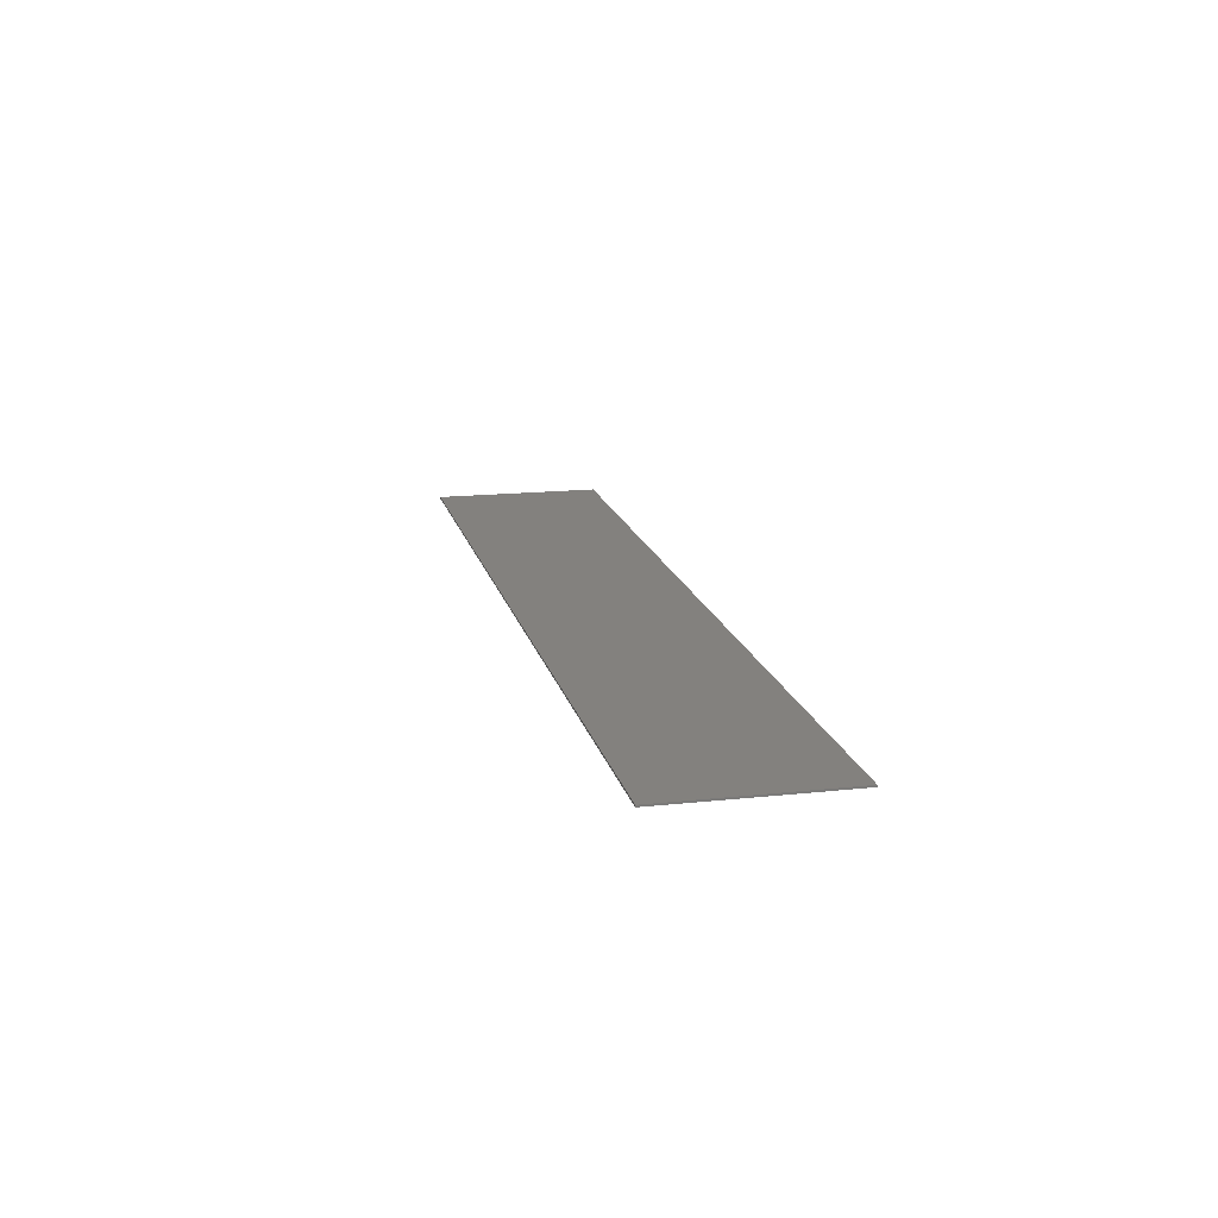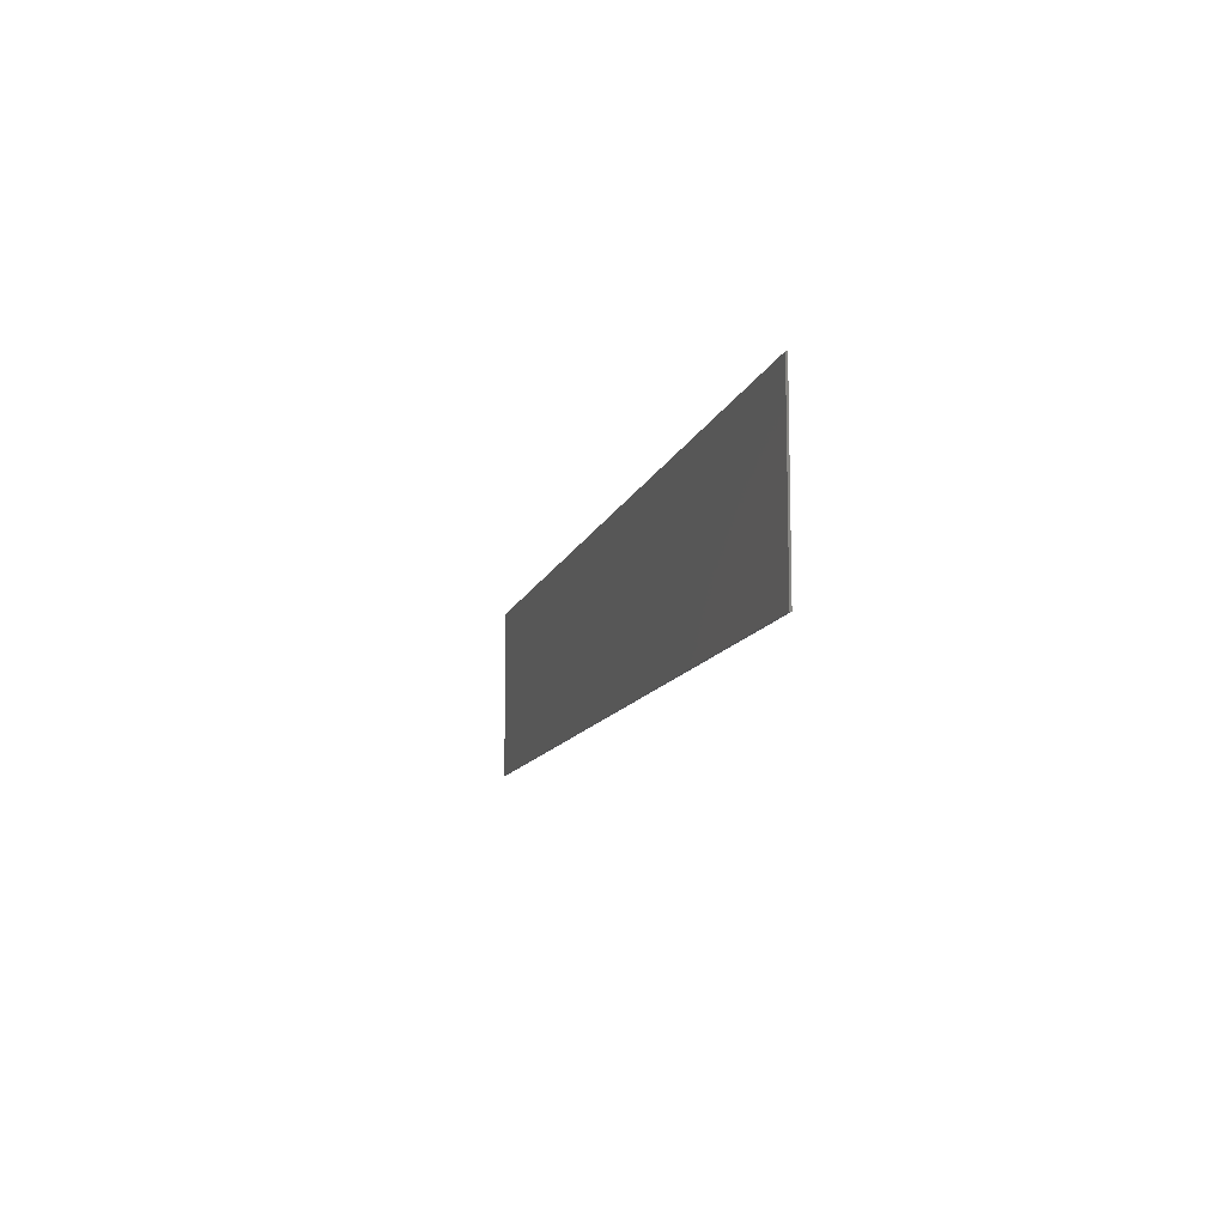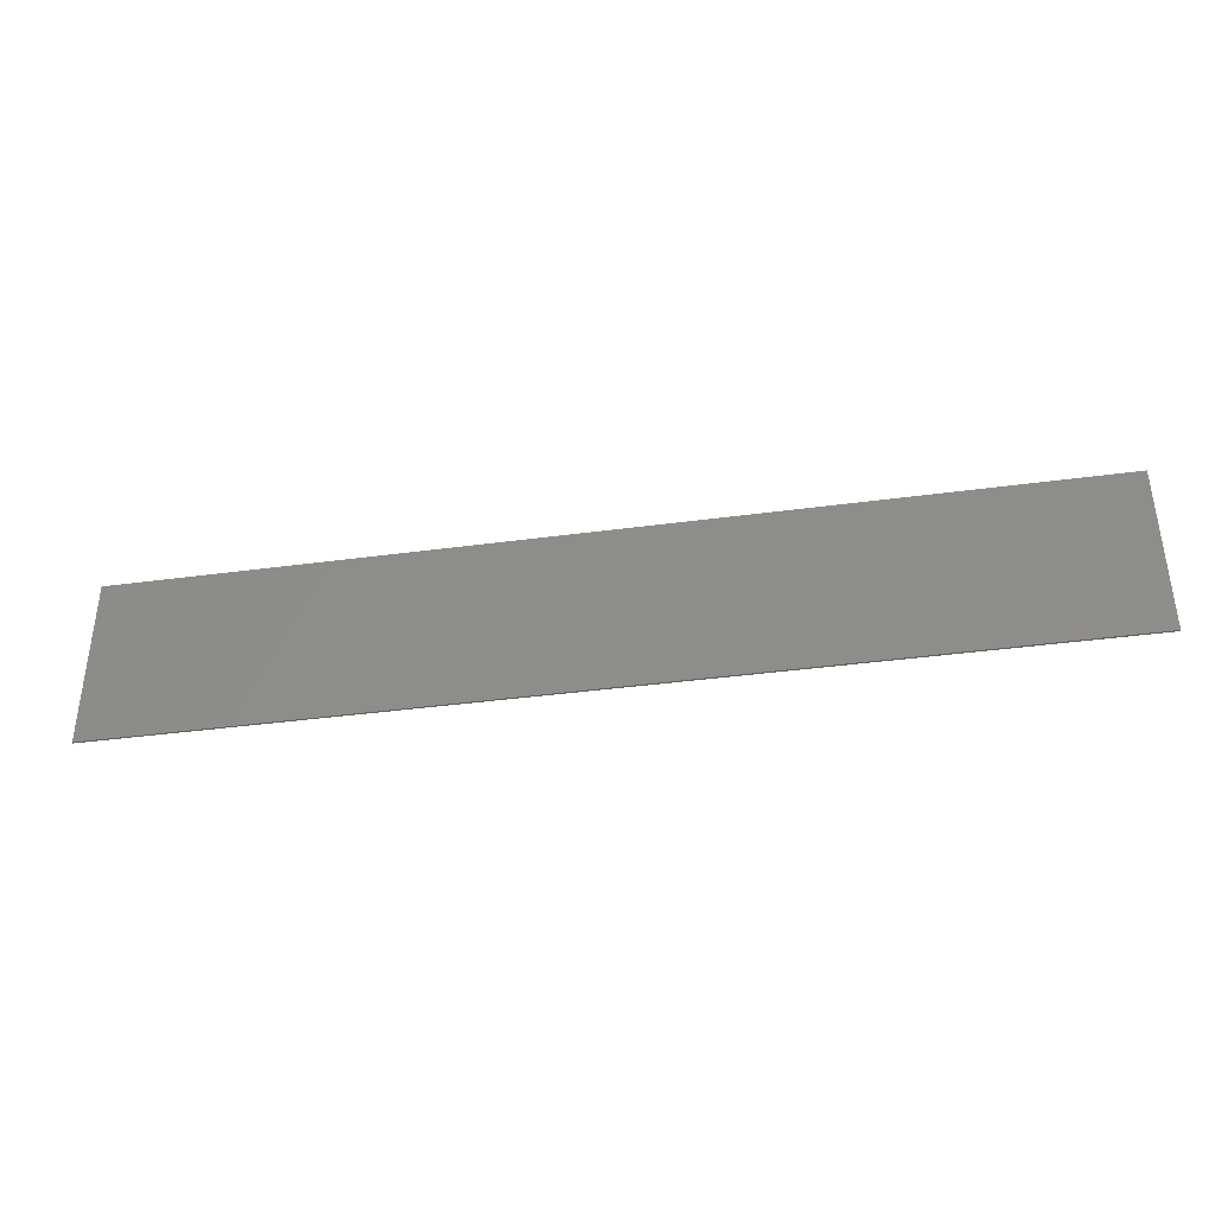
<metadata>
{"format":"stl","ext":"stl","renderer":"f3d","projection":"perspective","resolution":1024,"background":"white","views":[{"elev":16.3,"azim":77.4,"up":"+Y"},{"elev":-10.9,"azim":76.0,"up":"+Z"},{"elev":-38.5,"azim":-170.3,"up":"+Z"}]}
</metadata>
<code>
# stl→obj: 342 verts, 655 faces
v -22.3 -0.1 -1.262
v -21.84 -0.1 -1.977
v -21.61 -0.1 -1.532
v -21.28 -0.1 -2.594
v -21.3 -0.1 -1.966
v -20.64 -0.1 -3.106
v -20.94 -0.1 -2.342
v -23.3 -0.1 1.121
v -22.86 -0.1 1.254
v -23.12 -0.1 1.666
v -23.66 -0.1 1.666
v -23.33 -0.1 2.137
v -23.92 -0.1 2.279
v -22.87 -0.1 0.6568
v -22.54 -0.1 0.9144
v -23.39 -0.1 2.537
v -24 -0.1 2.81
v -19.95 -0.1 -3.519
v -20.43 -0.1 -2.752
v -22.39 -0.1 0.2764
v -22.18 -0.1 0.6276
v -23.32 -0.1 2.882
v -23.91 -0.1 3.247
v -21.89 -0.1 -0.0348
v -21.8 -0.1 0.3932
v -23.15 -0.1 3.166
v -23.69 -0.1 3.605
v -19.24 -0.1 -3.826
v -19.88 -0.1 -3.084
v -22.45 -0.1 -0.9988
v -20.49 -0.1 -1.532
v -21.37 -0.1 -0.2752
v -21.38 -0.1 0.194
v -22.87 -0.1 3.39
v -23.36 -0.1 3.875
v -20.84 -0.1 -0.4668
v -20.93 -0.1 0.034
v -20.26 -0.1 -0.9988
v -20.12 -0.1 -1.266
v -20.28 -0.1 -1.798
v -19.93 -0.1 -1.551
v -18.51 -0.1 -4.04
v -19.29 -0.1 -3.342
v -20.05 -0.1 -2.034
v -19.72 -0.1 -1.783
v -19.69 -0.1 -2.324
v -19.49 -0.1 -1.97
v -22.51 -0.1 3.549
v -22.93 -0.1 4.065
v -21.47 -0.1 1.678
v -21.55 -0.1 1.804
v -21.9 -0.1 1.528
v -21.68 -0.1 1.302
v -21.61 -0.1 1.946
v -22.09 -0.1 1.803
v -20.33 -0.1 -0.6124
v -20.46 -0.1 -0.1016
v -21.39 -0.1 1.588
v -21.4 -0.1 1.111
v -21.63 -0.1 2.053
v -21.3 -0.1 1.534
v -21.03 -0.1 0.9488
v -19.31 -0.1 -2.555
v -19.24 -0.1 -2.118
v -21.6 -0.1 2.157
v -22.21 -0.1 2.104
v -21.53 -0.1 2.242
v -22.24 -0.1 2.355
v -18.92 -0.1 -2.721
v -18.97 -0.1 -2.236
v -21.07 -0.1 1.435
v -20.63 -0.1 0.8236
v -21.43 -0.1 2.31
v -22.18 -0.1 2.542
v -17.8 -0.1 -4.161
v -18.66 -0.1 -3.522
v -21.31 -0.1 2.354
v -22.07 -0.1 2.694
v -18.52 -0.1 -2.838
v -18.67 -0.1 -2.32
v -21.14 -0.1 2.382
v -21.91 -0.1 2.805
v -20.97 -0.1 2.39
v -21.71 -0.1 2.877
v -21.52 -0.1 3.678
v -21.81 -0.1 4.2
v -17.88 -0.1 -2.922
v -18.14 -0.1 -2.389
v -17.11 -0.1 -4.2
v -18.03 -0.1 -3.631
v -20.69 -0.1 2.379
v -21.16 -0.1 2.925
v -20.42 -0.1 2.343
v -20.6 -0.1 2.867
v -18.44 -0.1 -1.044
v -18.56 -0.1 -0.5336
v -17.25 -0.1 -2.885
v -17.62 -0.1 -2.357
v -20.18 -0.1 2.285
v -20.26 -0.1 2.782
v -16.36 -0.1 -4.153
v -17.41 -0.1 -3.667
v -16.99 -0.1 -2.823
v -17.43 -0.1 -2.311
v -18.05 -0.1 -1.156
v -18.13 -0.1 -0.6584
v -19.95 -0.1 2.198
v -19.92 -0.1 2.653
v -20.43 -0.1 3.552
v -20.59 -0.1 4.072
v -16.78 -0.1 -2.721
v -17.27 -0.1 -2.236
v -19.76 -0.1 2.09
v -19.58 -0.1 2.46
v -17.73 -0.1 -1.275
v -17.69 -0.1 -0.824
v -19.57 -0.1 1.946
v -19.25 -0.1 2.208
v -16.6 -0.1 -2.564
v -17.16 -0.1 -2.142
v -20.73 -0.1 1.327
v -18.12 -0.1 0.2548
v -15.75 -0.1 -4.01
v -16.73 -0.1 -3.625
v -19.39 -0.1 1.751
v -19.05 -0.1 2.011
v -19.22 -0.1 1.501
v -18.87 -0.1 1.786
v -17.46 -0.1 -1.418
v -17.31 -0.1 -1.03
v -16.5 -0.1 -2.358
v -17.1 -0.1 -2.019
v -19.86 -0.1 3.395
v -19.92 -0.1 3.884
v -17.3 -0.1 -1.548
v -16.92 -0.1 -1.337
v -16.5 -0.1 -2.069
v -17.11 -0.1 -1.889
v -18.26 -0.1 0.7684
v -17.7 -0.1 0.124
v -16.64 -0.1 -1.719
v -17.18 -0.1 -1.719
v -15.28 -0.1 -3.776
v -16.18 -0.1 -3.499
v -17.75 -0.1 0.6112
v -17.25 -0.1 -0.0668
v -19.31 -0.1 3.164
v -19.25 -0.1 3.606
v -17.21 -0.1 0.3832
v -16.8 -0.1 -0.3172
v -14.95 -0.1 -3.463
v -15.78 -0.1 -3.303
v -18.81 -0.1 2.869
v -18.61 -0.1 3.229
v -16.64 -0.1 0.066
v -16.35 -0.1 -0.6408
v -18.34 -0.1 2.502
v -18.02 -0.1 2.761
v -14.77 -0.1 -3.067
v -15.51 -0.1 -3.044
v -18.02 -0.1 2.171
v -17.48 -0.1 2.19
v -16.08 -0.1 -0.3404
v -15.96 -0.1 -1.032
v -17.04 -0.1 1.519
v -17.74 -0.1 1.786
v -16.89 -0.1 1.252
v -19.06 -0.1 1.252
v -14.74 -0.1 -2.601
v -15.37 -0.1 -2.736
v -15.54 -0.1 -0.8744
v -15.63 -0.1 -1.529
v -14.85 -0.1 -2.085
v -15.35 -0.1 -2.377
v -15.1 -0.1 -1.529
v -15.43 -0.1 -1.97
v -13.19 -0.1 -4.2
v -12.94 -0.1 -3.644
v -16.96 -0.1 3.644
v -17.83 -0.1 4.2
v -12.72 -0.1 -0.8272
v -13.58 -0.1 -0.2712
v -12.21 -0.1 -2.75
v -11.96 -0.1 -2.194
v -14.39 -0.1 2.194
v -15.25 -0.1 2.75
v -14.02 -0.1 0.5128
v -13.77 -0.1 1.069
v -8.807 -0.1 -0.8272
v -9.671 -0.1 -0.2712
v -10.1 -0.1 0.5128
v -9.854 -0.1 1.069
v -10.12 -0.1 2.194
v -10.99 -0.1 2.75
v -11.48 -0.1 3.644
v -11.23 -0.1 4.2
v -6.503 -0.1 -4.2
v -7.368 -0.1 -3.644
v -7.611 -0.1 -2.194
v -7.862 -0.1 -2.75
v -5.635 -0.1 -3.644
v -6.142 -0.1 -4.2
v -3.752 -0.1 -4.2
v -4.45 -0.1 -3.644
v -4.67 -0.1 -2.488
v -3.972 -0.1 -3.044
v -6.822 -0.1 3.644
v -7.511 -0.1 4.2
v -5.566 -0.1 2.266
v -4.772 -0.1 -1.903
v -4.286 -0.1 -1.346
v -4.771 -0.1 1.201
v -5.152 -0.1 2.266
v -2.441 -0.1 -1.346
v -5.384 -0.1 3.644
v -5.308 -0.1 4.2
v -1.339 -0.1 -1.903
v -0.9298 -0.1 -3.044
v -0.842 -0.1 -2.488
v 0.1171 -0.1 -4.2
v 0.2047 -0.1 -3.644
v 1.445 -0.1 -3.644
v 2.563 -0.1 -4.2
v 3.149 -0.1 -1.567
v 3.695 -0.1 -1.567
v 3.477 -0.1 -1.172
v 2.63 -0.1 -0.6272
v 3.57 -0.1 -2.217
v 4.033 -0.1 -2.093
v 4.063 -0.1 -2.77
v 4.418 -0.1 -2.528
v 4.606 -0.1 -3.228
v 4.839 -0.1 -2.883
v 5.182 -0.1 -3.596
v 5.282 -0.1 -3.167
v 5.769 -0.1 -3.872
v 5.75 -0.1 -3.386
v 6.363 -0.1 -4.063
v 6.226 -0.1 -3.539
v 4.504 -0.1 -1.172
v 4.75 -0.1 -0.6272
v 4.718 -0.1 -1.538
v 5.234 -0.1 -1.488
v 4.906 -0.1 -1.812
v 5.387 -0.1 -1.711
v 5.132 -0.1 -2.083
v 5.525 -0.1 -1.878
v 5.38 -0.1 -2.316
v 5.668 -0.1 -2.014
v 5.67 -0.1 -2.518
v 5.807 -0.1 -2.11
v 6.935 -0.1 -4.172
v 6.714 -0.1 -3.632
v 5.987 -0.1 -2.673
v 5.962 -0.1 -2.185
v 6.322 -0.1 -2.767
v 6.154 -0.1 -2.236
v 6.683 -0.1 -2.798
v 6.382 -0.1 -2.253
v 7.479 -0.1 -4.2
v 7.183 -0.1 -3.664
v 7.042 -0.1 -2.758
v 6.622 -0.1 -2.228
v 7.272 -0.1 -2.638
v 6.726 -0.1 -2.176
v 8.303 -0.1 -4.136
v 7.881 -0.1 -3.604
v 7.391 -0.1 -2.449
v 6.781 -0.1 -2.093
v 7.412 -0.1 -2.21
v 6.791 -0.1 -1.99
v 7.36 -0.1 -1.97
v 6.758 -0.1 -1.838
v 7.258 -0.1 -1.711
v 6.691 -0.1 -1.67
v 4.315 -0.1 3.651
v 3.465 -0.1 4.2
v 8.853 -0.1 -3.915
v 8.338 -0.1 -3.429
v 9.184 -0.1 -3.582
v 8.598 -0.1 -3.169
v 9.34 -0.1 -3.172
v 8.72 -0.1 -2.858
v 9.342 -0.1 -2.712
v 8.722 -0.1 -2.504
v 9.213 -0.1 -2.216
v 8.623 -0.1 -2.124
v 9.021 -0.1 -1.76
v 8.452 -0.1 -1.714
v 5.508 -0.1 3.651
v 5.751 -0.1 4.2
v 11.04 -0.1 -4.2
v 11.29 -0.1 -3.644
v 7.262 -0.1 3.644
v 6.397 -0.1 4.2
v 11.51 -0.1 -0.8272
v 10.64 -0.1 -0.2712
v 12.01 -0.1 -2.75
v 12.26 -0.1 -2.194
v 9.838 -0.1 2.194
v 8.973 -0.1 2.75
v 10.21 -0.1 0.5128
v 10.46 -0.1 1.069
v 13.9 -0.1 0.5128
v 14.15 -0.1 1.069
v 15.19 -0.1 -0.8272
v 14.33 -0.1 -0.2712
v 14.1 -0.1 2.194
v 13.24 -0.1 2.75
v 12.99 -0.1 4.2
v 12.74 -0.1 3.644
v 17.72 -0.1 -4.2
v 16.86 -0.1 -3.644
v 16.61 -0.1 -2.194
v 16.36 -0.1 -2.75
v 14.37 -0.1 3.644
v 13.51 -0.1 4.2
v 14.62 -0.1 2.194
v 14.87 -0.1 2.75
v 20.82 -0.1 -3.644
v 17.29 -0.1 2.75
v 17.04 -0.1 2.194
v 20.57 -0.1 -4.2
v 22.03 -0.1 -3.644
v 22.9 -0.1 -4.2
v 19.37 -0.1 2.194
v 18.5 -0.1 2.75
v 20.92 -0.1 2.75
v 21.79 -0.1 2.194
v 20.43 -0.1 3.644
v 20.68 -0.1 4.2
v -20.68 -0.1 -4.2
v -25.32 -0.1 4.2
v 25.32 -0.1 -4.2
v 26 0 -4.8
v -26 0 4.8
v 26 0 4.8
v -26 0 -4.8
v -26 -0.1 -4.8
v 26 -0.1 -4.8
v -26 -0.1 4.8
v 26 -0.1 4.8
f 1 2 3
f 2 4 5
f 5 3 2
f 4 6 7
f 7 5 4
f 8 9 10
f 10 11 8
f 11 10 12
f 12 13 11
f 14 15 9
f 9 8 14
f 13 12 16
f 16 17 13
f 6 18 19
f 19 7 6
f 20 21 15
f 15 14 20
f 17 16 22
f 22 23 17
f 24 25 21
f 21 20 24
f 23 22 26
f 26 27 23
f 18 28 29
f 29 19 18
f 30 1 3
f 3 31 30
f 32 33 25
f 25 24 32
f 27 26 34
f 34 35 27
f 36 37 33
f 33 32 36
f 38 30 31
f 31 39 38
f 39 31 40
f 40 41 39
f 28 42 43
f 43 29 28
f 41 40 44
f 44 45 41
f 45 44 46
f 46 47 45
f 35 34 48
f 48 49 35
f 50 51 52
f 52 53 50
f 51 54 55
f 55 52 51
f 56 57 37
f 37 36 56
f 58 50 53
f 53 59 58
f 60 55 54
f 61 58 59
f 59 62 61
f 47 46 63
f 63 64 47
f 60 65 66
f 66 55 60
f 67 68 66
f 66 65 67
f 64 63 69
f 69 70 64
f 71 61 62
f 62 72 71
f 73 74 68
f 68 67 73
f 42 75 76
f 76 43 42
f 77 78 74
f 74 73 77
f 70 69 79
f 79 80 70
f 81 82 78
f 78 77 81
f 83 84 82
f 82 81 83
f 49 48 85
f 85 86 49
f 80 79 87
f 87 88 80
f 75 89 90
f 90 76 75
f 91 92 84
f 84 83 91
f 93 94 92
f 92 91 93
f 95 96 57
f 57 56 95
f 88 87 97
f 97 98 88
f 99 100 94
f 94 93 99
f 89 101 102
f 102 90 89
f 98 97 103
f 103 104 98
f 105 106 96
f 96 95 105
f 107 108 100
f 100 99 107
f 86 85 109
f 109 110 86
f 104 103 111
f 111 112 104
f 113 114 108
f 108 107 113
f 115 116 106
f 106 105 115
f 117 118 114
f 114 113 117
f 112 111 119
f 119 120 112
f 121 71 72
f 72 122 121
f 101 123 124
f 124 102 101
f 125 126 118
f 118 117 125
f 127 128 126
f 126 125 127
f 129 130 116
f 116 115 129
f 120 119 131
f 131 132 120
f 110 109 133
f 133 134 110
f 135 136 130
f 130 129 135
f 132 131 137
f 137 138 132
f 139 121 122
f 122 140 139
f 138 137 141
f 141 142 138
f 142 141 136
f 136 135 142
f 123 143 144
f 144 124 123
f 145 139 140
f 140 146 145
f 134 133 147
f 147 148 134
f 149 145 146
f 146 150 149
f 143 151 152
f 152 144 143
f 148 147 153
f 153 154 148
f 155 149 150
f 150 156 155
f 154 153 157
f 157 158 154
f 151 159 160
f 160 152 151
f 158 157 161
f 161 162 158
f 163 155 156
f 156 164 163
f 165 166 128
f 128 167 165
f 168 167 128
f 128 127 168
f 162 161 166
f 166 165 162
f 159 169 170
f 170 160 159
f 171 163 164
f 164 172 171
f 169 173 174
f 174 170 169
f 173 175 176
f 176 174 173
f 175 171 172
f 172 176 175
f 177 178 179
f 179 180 177
f 181 182 183
f 183 184 181
f 185 186 187
f 187 188 185
f 189 190 182
f 182 181 189
f 188 187 191
f 191 192 188
f 192 191 190
f 190 189 192
f 193 194 186
f 186 185 193
f 180 179 195
f 195 196 180
f 196 195 194
f 194 193 196
f 197 198 178
f 178 177 197
f 199 200 198
f 198 197 199
f 184 183 200
f 200 199 184
f 201 202 203
f 203 204 201
f 205 204 203
f 203 206 205
f 207 208 202
f 202 201 207
f 209 210 211
f 211 212 209
f 213 209 212
f 212 214 213
f 207 215 216
f 216 208 207
f 217 214 211
f 211 210 217
f 213 214 217
f 205 206 218
f 218 219 205
f 219 218 220
f 220 221 219
f 222 221 220
f 220 223 222
f 215 222 223
f 223 216 215
f 224 225 226
f 226 227 224
f 228 229 225
f 225 224 228
f 230 231 229
f 229 228 230
f 232 233 231
f 231 230 232
f 234 235 233
f 233 232 234
f 236 237 235
f 235 234 236
f 238 239 237
f 237 236 238
f 227 226 240
f 240 241 227
f 241 240 242
f 242 243 241
f 243 242 244
f 244 245 243
f 245 244 246
f 246 247 245
f 247 246 248
f 248 249 247
f 249 248 250
f 250 251 249
f 252 253 239
f 239 238 252
f 251 250 254
f 254 255 251
f 255 254 256
f 256 257 255
f 257 256 258
f 258 259 257
f 260 261 253
f 253 252 260
f 259 258 262
f 262 263 259
f 263 262 264
f 264 265 263
f 266 267 261
f 261 260 266
f 265 264 268
f 268 269 265
f 269 268 270
f 270 271 269
f 271 270 272
f 272 273 271
f 273 272 274
f 274 275 273
f 275 274 276
f 276 277 275
f 278 279 267
f 267 266 278
f 280 281 279
f 279 278 280
f 282 283 281
f 281 280 282
f 284 285 283
f 283 282 284
f 286 287 285
f 285 284 286
f 288 289 287
f 287 286 288
f 290 291 277
f 277 276 290
f 291 290 289
f 289 288 291
f 292 293 294
f 294 295 292
f 296 297 298
f 298 299 296
f 300 301 302
f 302 303 300
f 303 302 304
f 304 305 303
f 306 307 297
f 297 296 306
f 305 304 307
f 307 306 305
f 308 309 301
f 301 300 308
f 310 311 309
f 309 308 310
f 311 310 295
f 295 294 311
f 312 313 293
f 293 292 312
f 314 315 313
f 313 312 314
f 299 298 315
f 315 314 299
f 316 317 318
f 318 319 316
f 320 321 322
f 322 323 320
f 319 318 322
f 322 321 319
f 324 320 323
f 323 325 324
f 324 325 326
f 326 327 324
f 328 327 326
f 326 329 328
f 316 330 331
f 331 317 316
f 330 328 329
f 329 331 330
f 40 31 3
f 3 5 40
f 44 40 5
f 5 7 44
f 52 55 10
f 10 9 52
f 55 66 12
f 12 10 55
f 46 44 7
f 7 19 46
f 53 52 9
f 9 15 53
f 66 68 16
f 16 12 66
f 59 53 15
f 15 21 59
f 68 74 22
f 22 16 68
f 63 46 19
f 19 29 63
f 74 78 26
f 26 22 74
f 62 59 21
f 21 25 62
f 69 63 29
f 29 43 69
f 78 82 34
f 34 26 78
f 72 33 37
f 37 57 72
f 72 62 25
f 25 33 72
f 82 84 48
f 48 34 82
f 79 69 43
f 43 76 79
f 87 79 76
f 76 90 87
f 84 92 85
f 85 48 84
f 97 87 90
f 90 102 97
f 103 97 102
f 102 124 103
f 92 94 109
f 109 85 92
f 111 103 124
f 124 144 111
f 94 100 133
f 133 109 94
f 122 72 57
f 57 96 122
f 122 96 106
f 106 140 122
f 119 111 144
f 144 152 119
f 100 108 147
f 147 133 100
f 140 106 116
f 116 146 140
f 108 114 153
f 153 147 108
f 131 119 152
f 152 160 131
f 146 116 130
f 130 150 146
f 114 118 157
f 157 153 114
f 137 131 160
f 160 170 137
f 118 126 161
f 161 157 118
f 126 128 166
f 166 161 126
f 150 130 136
f 136 156 150
f 141 137 170
f 170 174 141
f 156 136 164
f 136 141 174
f 174 176 136
f 136 176 172
f 172 164 136
f 182 178 183
f 179 187 186
f 182 187 179
f 179 178 182
f 187 182 190
f 190 191 187
f 186 194 195
f 195 179 186
f 200 183 178
f 178 198 200
f 205 201 204
f 201 205 210
f 210 207 201
f 207 210 209
f 207 209 213
f 213 215 207
f 219 217 210
f 210 205 219
f 222 217 219
f 219 221 222
f 215 213 217
f 217 222 215
f 242 240 226
f 226 225 242
f 244 242 225
f 225 229 244
f 246 244 229
f 229 231 246
f 248 246 231
f 231 233 248
f 250 248 233
f 233 235 250
f 254 250 235
f 235 237 254
f 256 254 237
f 237 239 256
f 258 256 239
f 239 253 258
f 262 258 253
f 253 261 262
f 264 262 261
f 261 267 264
f 268 264 267
f 267 279 268
f 270 268 279
f 279 281 270
f 272 270 281
f 281 283 272
f 274 272 283
f 283 285 274
f 274 285 287
f 287 289 274
f 276 274 289
f 289 290 276
f 297 293 298
f 294 302 301
f 297 302 294
f 294 293 297
f 302 297 307
f 307 304 302
f 301 309 311
f 311 294 301
f 315 298 293
f 293 313 315
f 316 319 321
f 327 321 320
f 320 324 327
f 316 321 327
f 327 330 316
f 330 327 328
f 1 332 2
f 333 30 11
f 2 332 4
f 11 30 8
f 333 11 13
f 8 30 14
f 333 13 17
f 4 332 6
f 14 30 20
f 333 17 23
f 20 30 24
f 6 332 18
f 333 23 27
f 24 30 32
f 18 332 28
f 333 27 35
f 38 36 32
f 32 30 38
f 28 332 42
f 333 35 49
f 36 38 56
f 42 332 75
f 81 77 73
f 67 83 81
f 81 73 67
f 86 333 49
f 75 332 89
f 65 91 83
f 83 67 65
f 60 93 91
f 91 65 60
f 95 56 38
f 38 39 95
f 54 99 93
f 93 60 54
f 51 107 99
f 99 54 51
f 105 95 39
f 39 41 105
f 50 113 107
f 107 51 50
f 58 117 113
f 113 50 58
f 115 105 41
f 41 45 115
f 61 125 117
f 117 58 61
f 71 127 125
f 125 61 71
f 121 168 127
f 127 71 121
f 112 120 98
f 98 104 112
f 129 115 45
f 45 47 129
f 120 132 88
f 88 98 120
f 135 129 47
f 47 64 135
f 132 138 80
f 80 88 132
f 138 142 70
f 70 80 138
f 142 135 64
f 64 70 142
f 121 139 168
f 167 149 155
f 167 145 149
f 139 145 167
f 167 168 139
f 167 155 163
f 167 163 171
f 101 89 177
f 123 101 177
f 143 123 177
f 151 143 177
f 159 151 177
f 169 159 177
f 173 169 177
f 175 173 177
f 180 158 162
f 180 162 165
f 180 165 167
f 167 171 180
f 180 154 158
f 180 86 110
f 180 171 175
f 175 177 180
f 180 110 134
f 180 148 154
f 180 134 148
f 185 188 192
f 192 193 185
f 189 181 184
f 184 199 189
f 193 192 189
f 189 199 193
f 202 208 199
f 199 197 202
f 208 196 193
f 193 199 208
f 212 211 214
f 218 206 203
f 203 220 218
f 224 227 216
f 216 223 224
f 224 223 228
f 228 223 230
f 230 223 232
f 232 223 234
f 234 223 236
f 236 223 238
f 238 223 252
f 252 223 260
f 257 259 263
f 263 255 257
f 255 263 265
f 265 251 255
f 251 265 269
f 269 249 251
f 249 269 271
f 271 247 249
f 247 271 273
f 273 245 247
f 245 273 275
f 275 243 245
f 241 277 216
f 216 227 241
f 243 275 277
f 277 241 243
f 266 260 292
f 278 266 292
f 280 278 292
f 282 280 292
f 284 282 292
f 286 284 292
f 288 286 292
f 295 291 288
f 288 292 295
f 300 303 305
f 305 308 300
f 299 314 306
f 306 296 299
f 308 305 306
f 306 314 308
f 318 308 314
f 318 317 310
f 310 308 318
f 314 312 323
f 323 322 318
f 318 314 323
f 329 326 325
f 325 334 329
f 335 336 337
f 336 335 338
f 339 335 340
f 335 339 338
f 341 338 339
f 338 341 336
f 342 336 341
f 336 342 337
f 340 337 342
f 337 340 335
f 341 339 332
f 332 333 341
f 334 332 339
f 339 340 334
f 340 342 331
f 331 334 340
f 341 333 331
f 331 342 341

</code>
